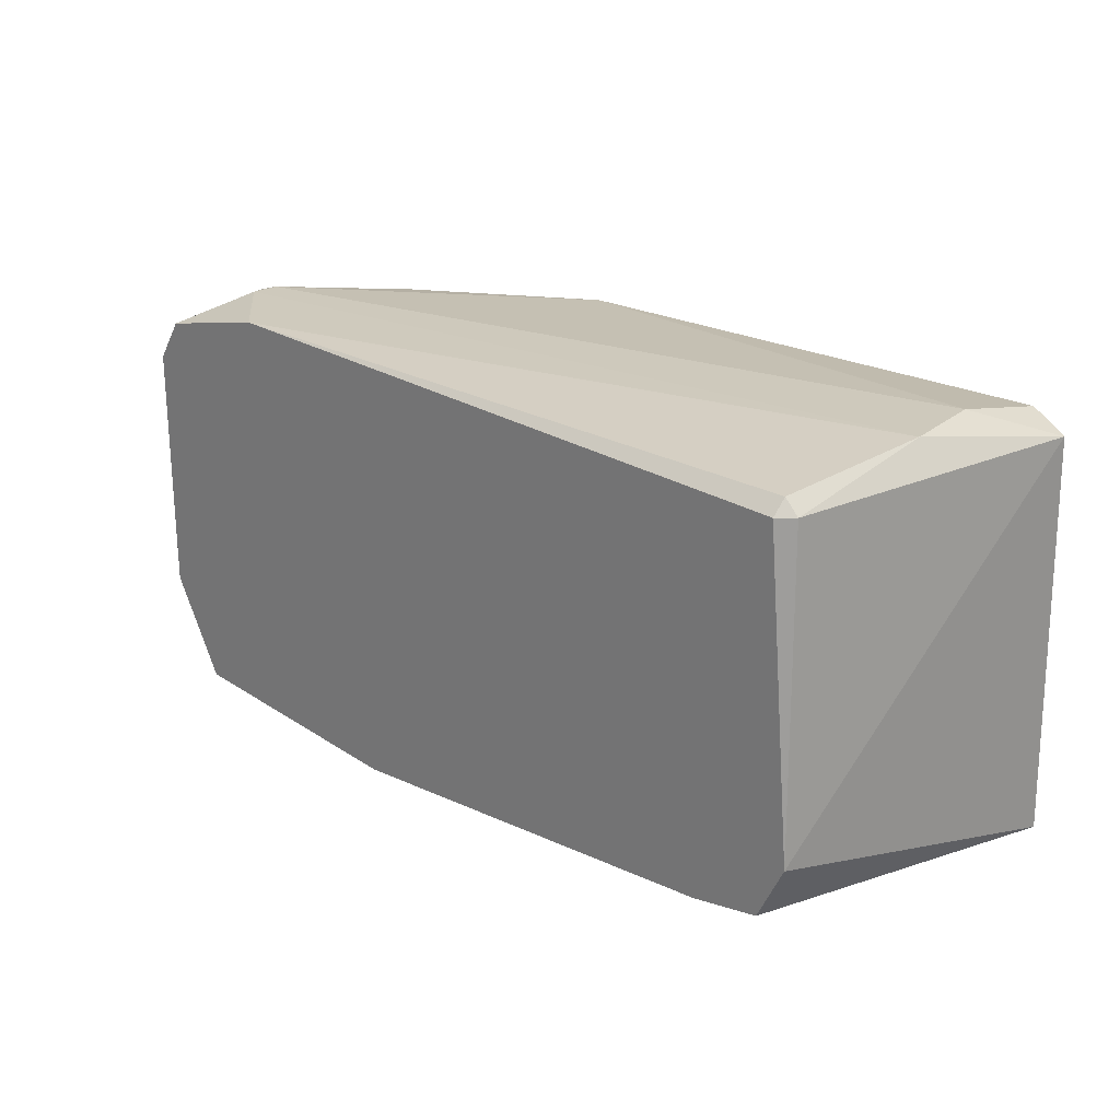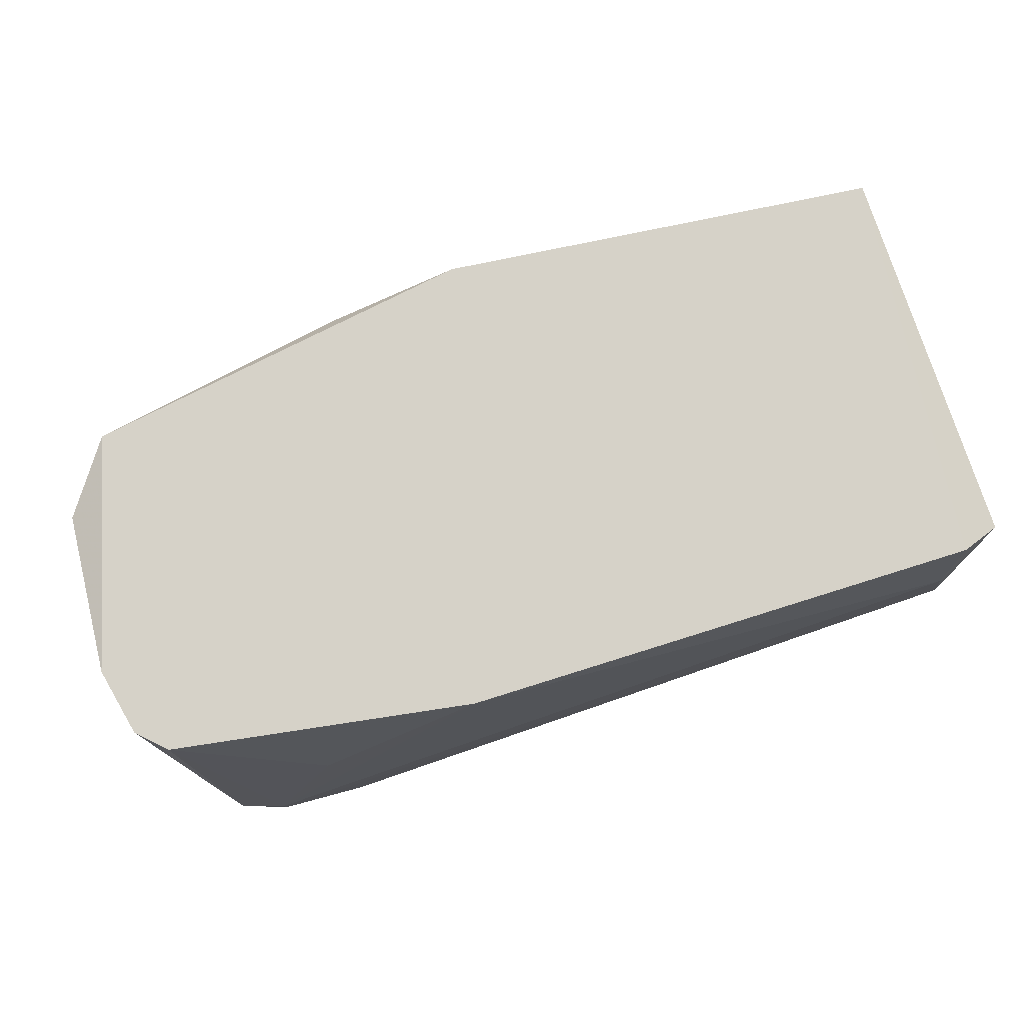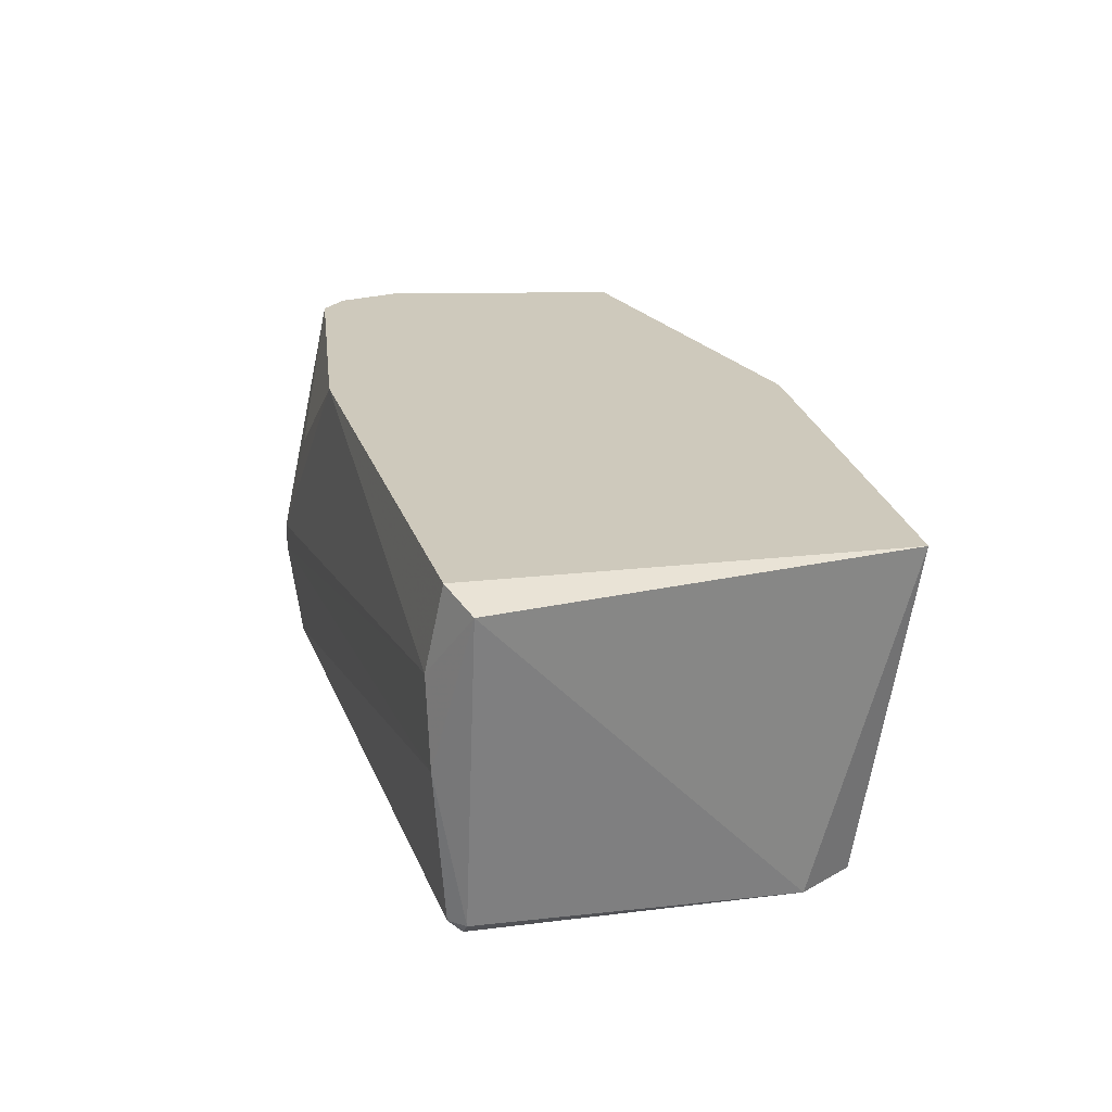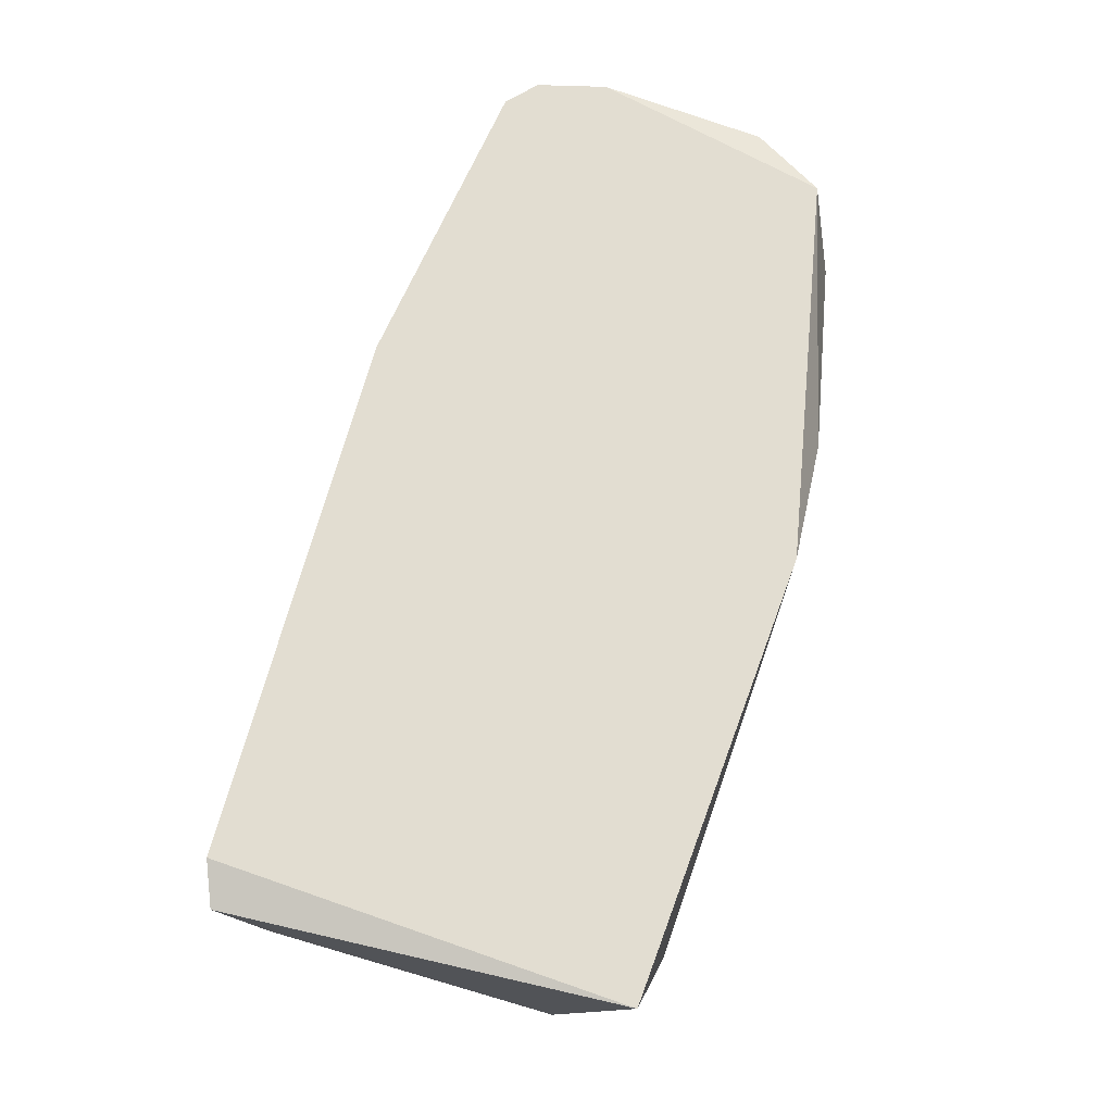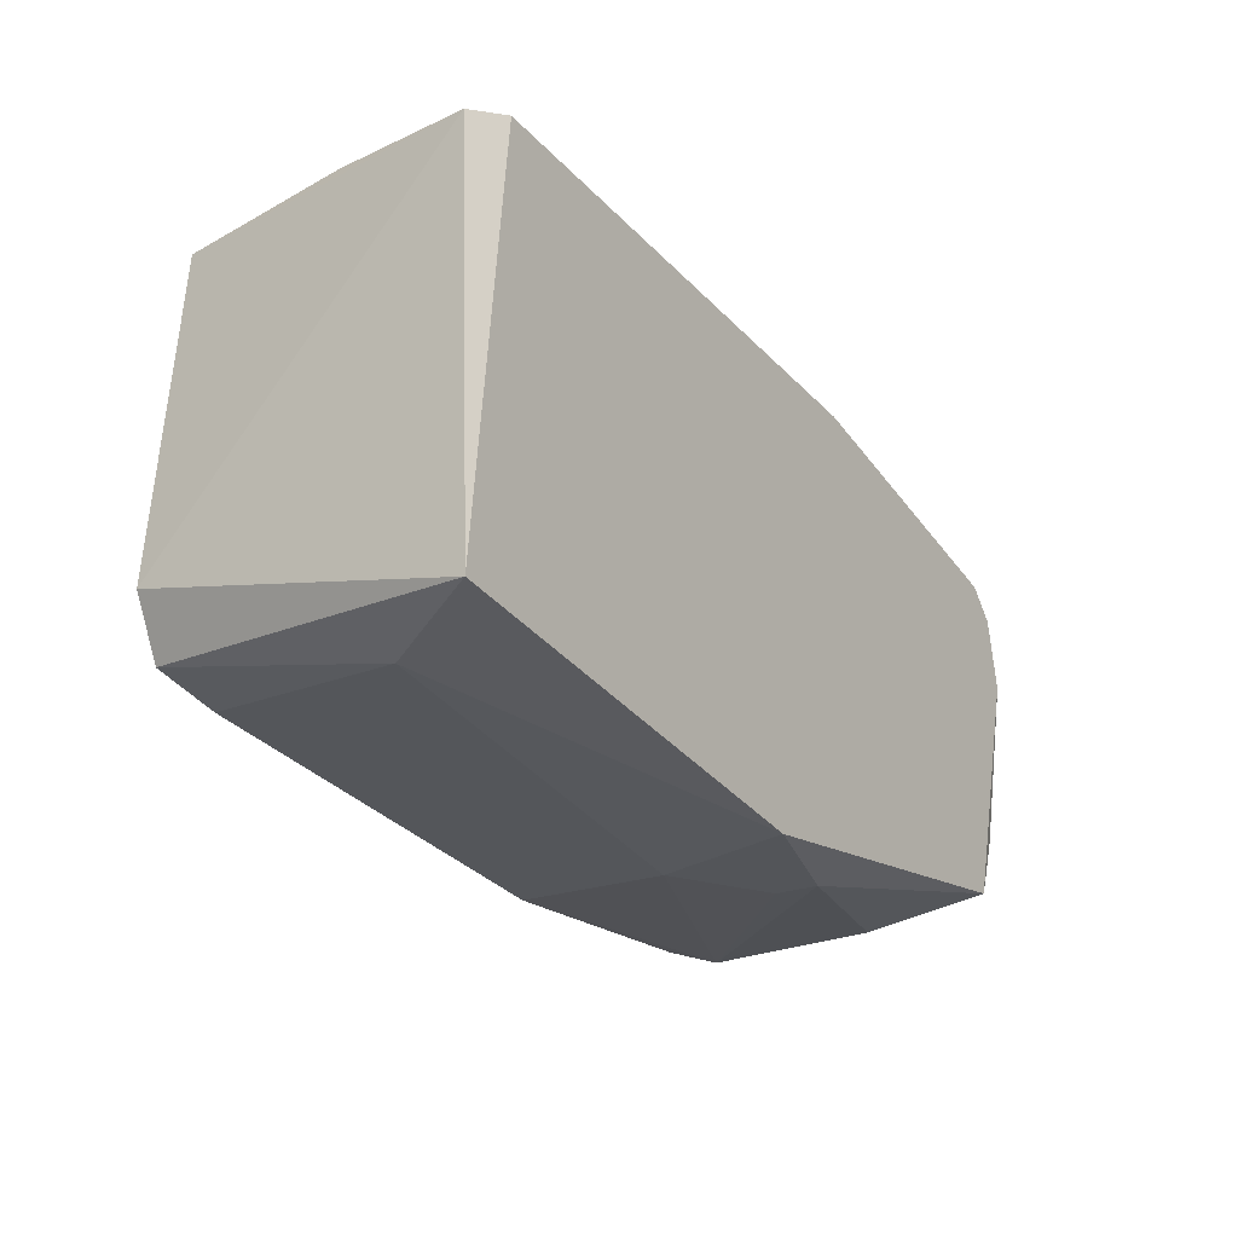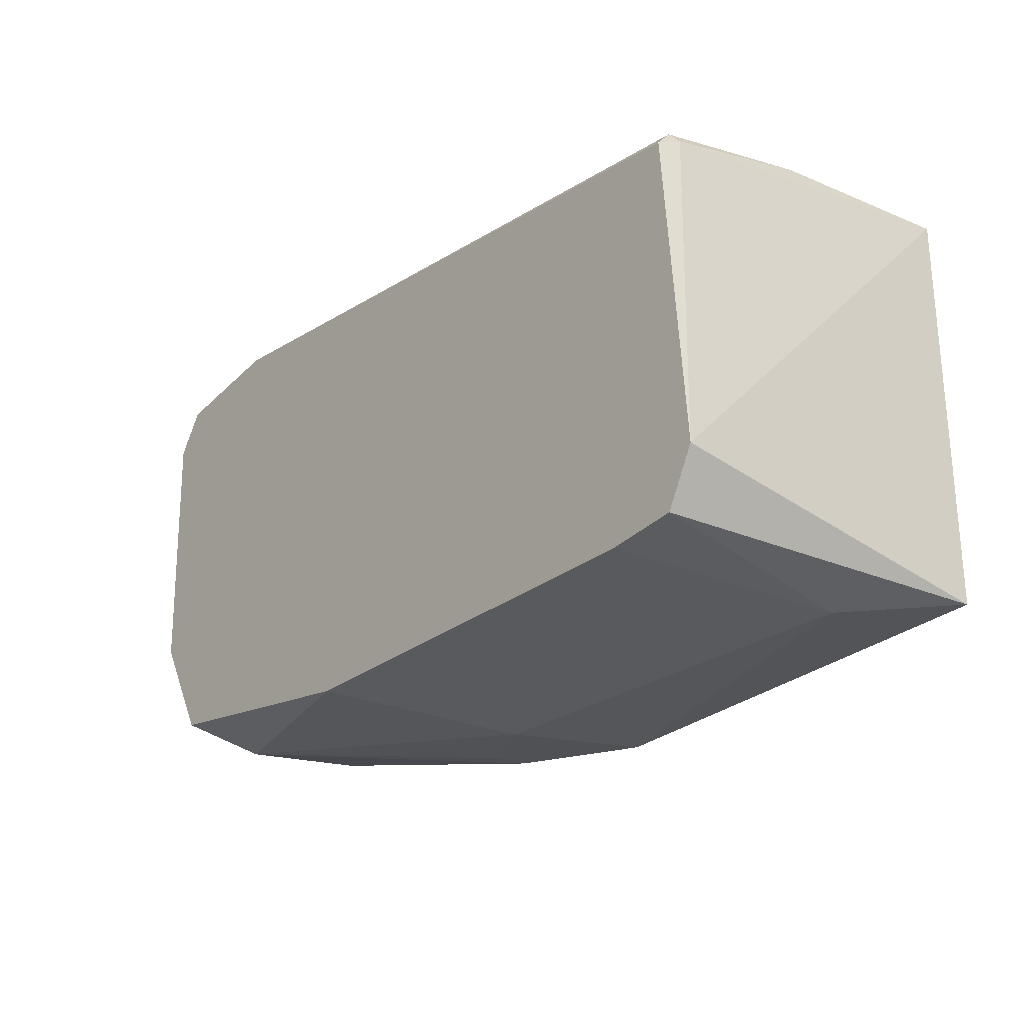
<metadata>
{"format":"obj","ext":"obj","renderer":"f3d","projection":"perspective","resolution":1024,"background":"white","views":[{"elev":23.2,"azim":45.3,"up":"+Z"},{"elev":78.0,"azim":-18.9,"up":"+Y"},{"elev":22.3,"azim":72.8,"up":"+Y"},{"elev":68.5,"azim":103.3,"up":"+Y"},{"elev":-24.0,"azim":122.3,"up":"+Z"},{"elev":-20.2,"azim":49.6,"up":"+Z"}]}
</metadata>
<code>
v 0.008118 -0.08053 0.01065
v 0.01212 -0.0798 -0.000981
v 0.01212 -0.07871 -0.000981
v 0.02739 -0.07798 0.01065
v 0.02666 -0.08635 0.002656
v 0.005207 -0.08635 0.01029
v 0.005936 -0.08635 0.000111
v 0.003387 -0.07762 0.006654
v 0.02739 -0.07762 0.000474
v 0.02593 -0.08598 0.01102
v 0.005207 -0.07762 0.000474
v 0.02411 -0.08635 0.000838
v 0.004479 -0.07762 0.009201
v 0.003753 -0.08562 0.004839
v 0.02629 -0.07762 0.01102
v 0.0063 -0.08453 0.01102
v 0.01466 -0.08126 -0.000981
v 0.006661 -0.08453 -0.000617
v 0.02593 -0.0798 0.01138
v 0.003753 -0.07798 0.002293
v 0.01248 -0.07762 0.01065
v 0.02593 -0.08635 0.01065
v 0.01285 -0.08635 -0.000254
v 0.01575 -0.07762 -0.000981
v 0.02557 -0.08053 0.000111
v 0.00848 -0.08635 0.01102
v 0.004117 -0.08307 0.009201
v 0.004843 -0.08489 0.000838
v 0.02593 -0.08635 0.001201
v 0.003387 -0.0838 0.006291
v 0.02629 -0.08598 0.01065
v 0.003387 -0.08162 0.003747
v 0.02629 -0.08198 0.01138
v 0.004479 -0.08635 0.009201
v 0.005936 -0.08053 -0.000254
v 0.005207 -0.08344 0.01065
v 0.004479 -0.08635 0.002656
v 0.0063 -0.0838 0.01102
v 0.003753 -0.07762 0.008473
f 27 30 34
f 10 31 33
f 30 14 34
f 6 27 34
f 11 3 35
f 7 6 34
f 31 4 33
f 14 30 32
f 16 26 33
f 19 16 33
f 4 19 33
f 30 8 32
f 20 28 32
f 3 18 35
f 8 20 32
f 26 10 33
f 28 11 35
f 13 8 39
f 6 16 36
f 10 22 31
f 36 13 39
f 30 27 39
f 8 30 39
f 36 16 38
f 13 36 38
f 19 21 38
f 18 28 35
f 21 1 38
f 1 13 38
f 34 14 37
f 7 34 37
f 32 28 37
f 14 32 37
f 28 7 37
f 27 6 36
f 16 19 38
f 22 5 31
f 27 36 39
f 12 25 29
f 19 15 21
f 15 13 21
f 13 1 21
f 8 11 20
f 4 15 19
f 2 17 18
f 3 2 18
f 2 3 17
f 9 13 15
f 4 9 15
f 5 7 12
f 8 9 11
f 4 5 9
f 5 6 7
f 5 4 31
f 6 5 22
f 12 7 23
f 9 8 13
f 18 17 23
f 25 9 29
f 17 12 23
f 5 12 29
f 9 5 29
f 18 7 28
f 22 10 26
f 6 22 26
f 20 11 28
f 24 9 25
f 12 17 25
f 17 24 25
f 7 18 23
f 17 3 24
f 11 9 24
f 16 6 26
f 3 11 24

</code>
